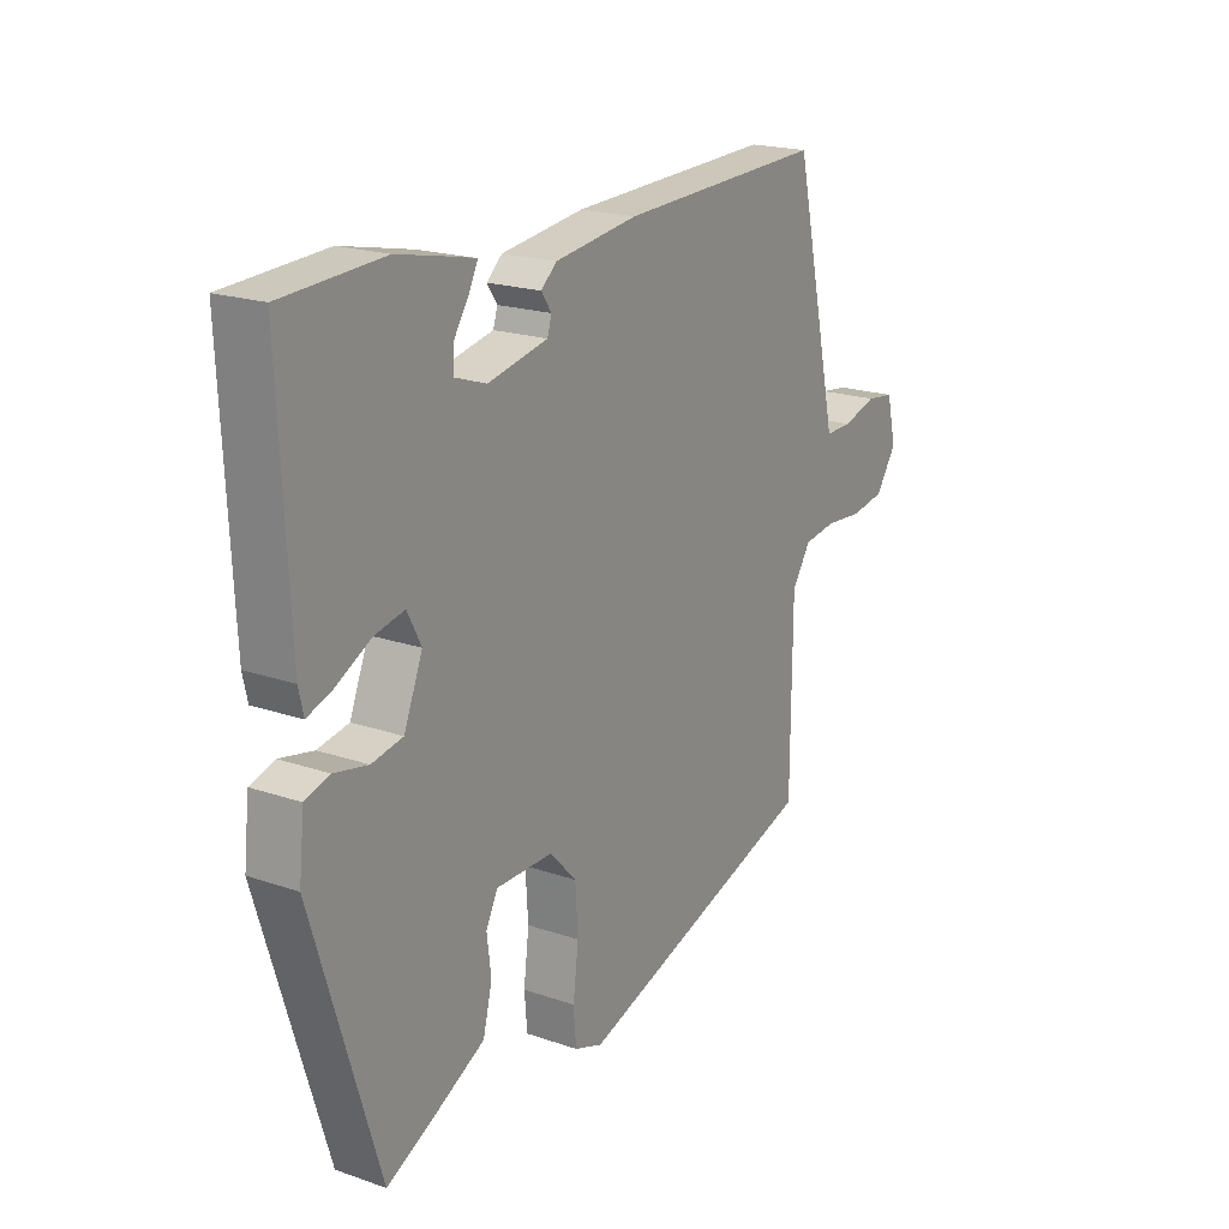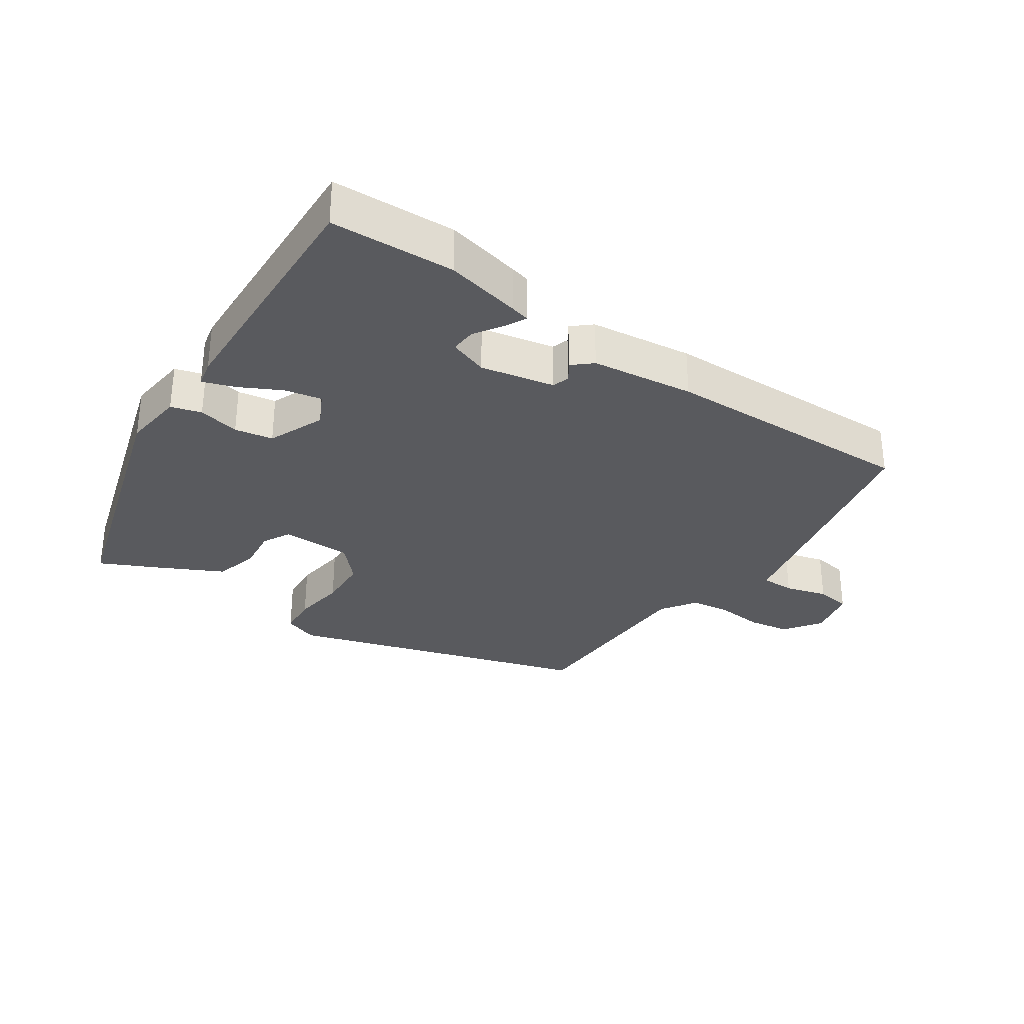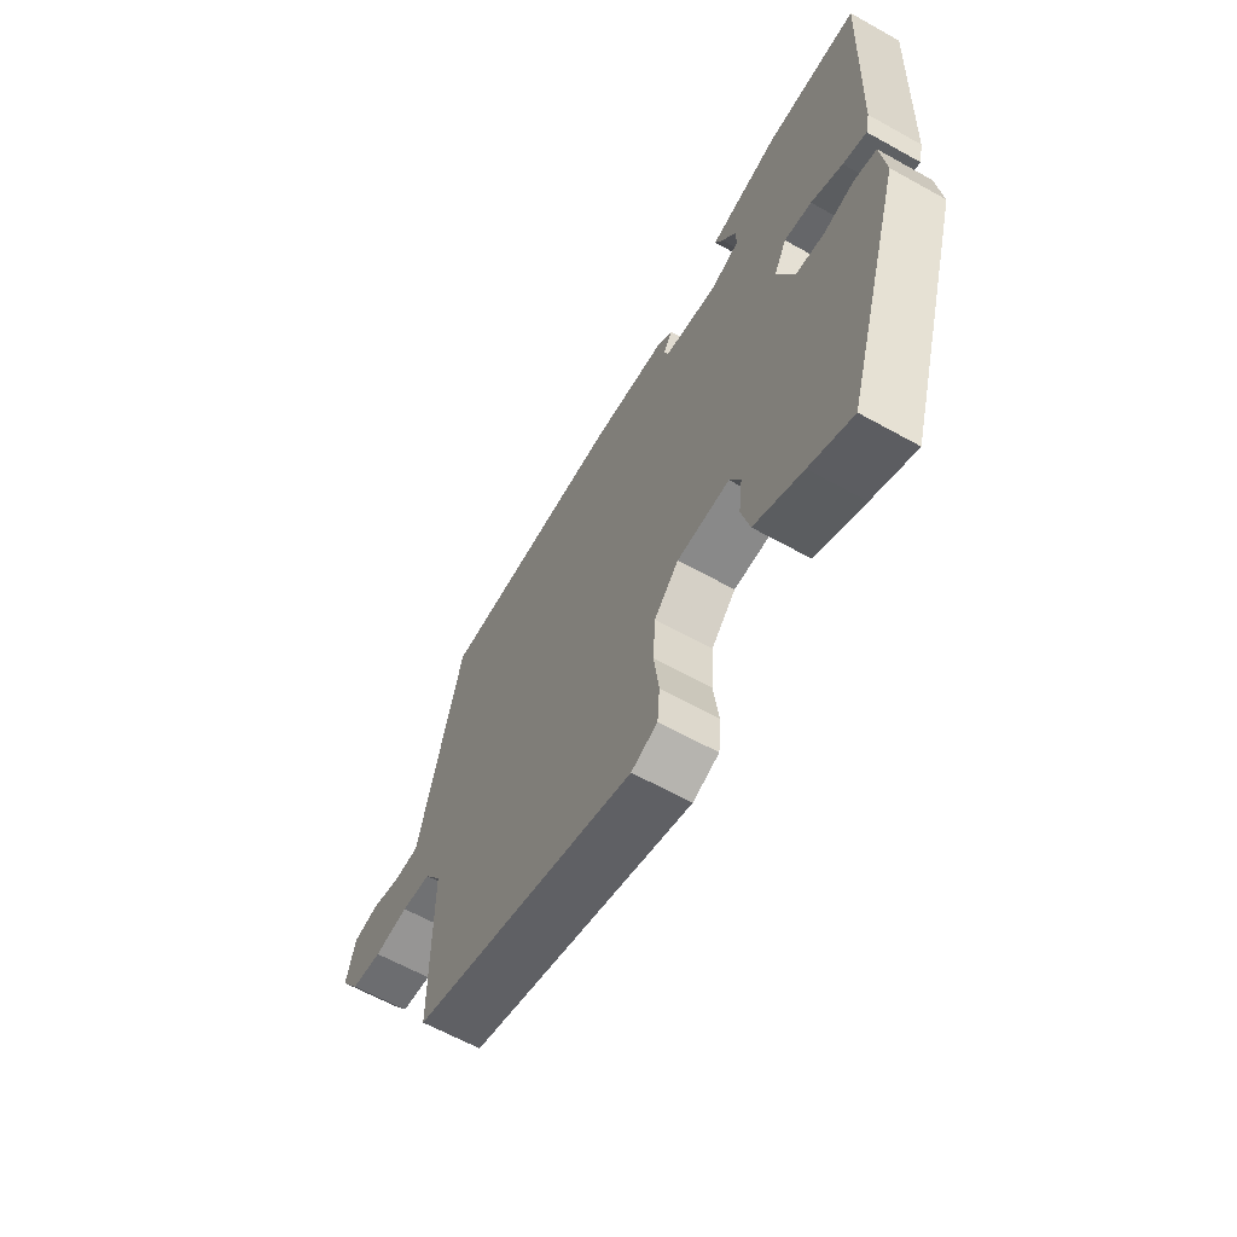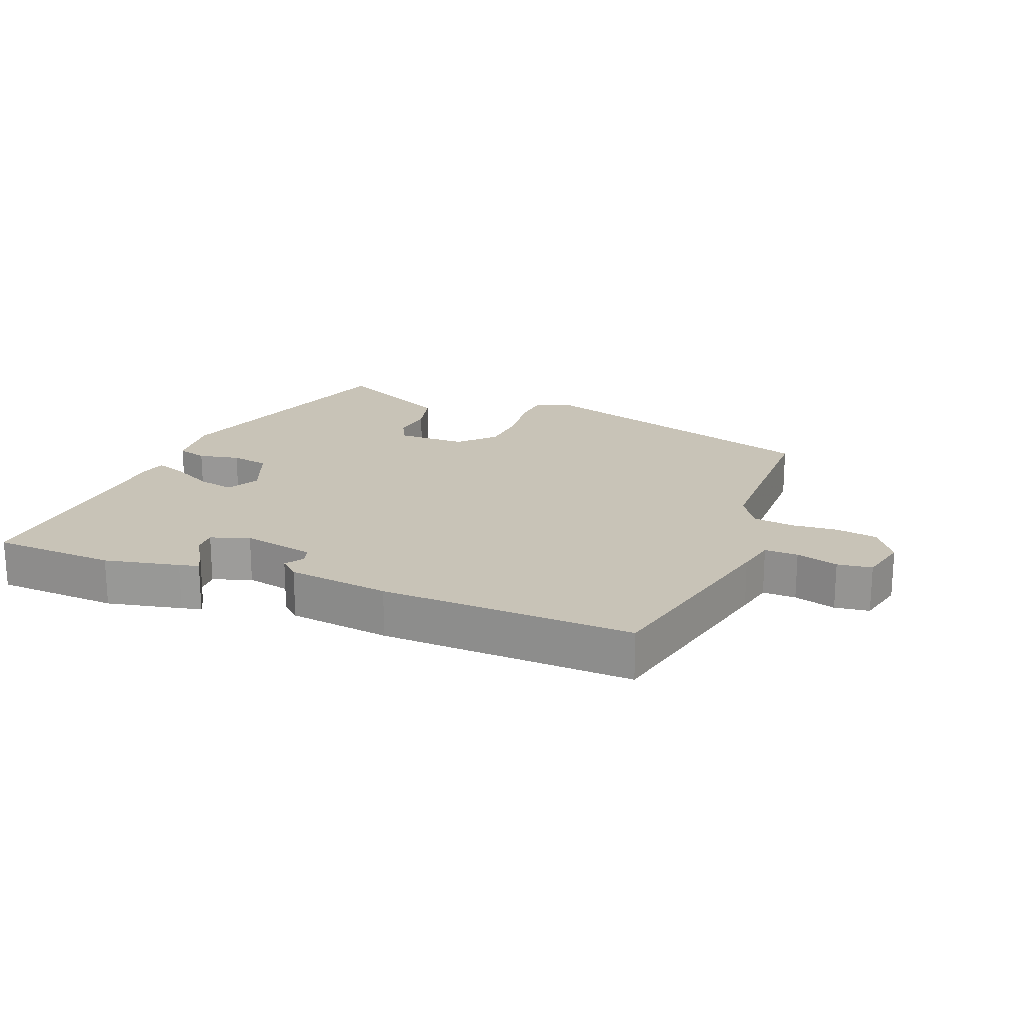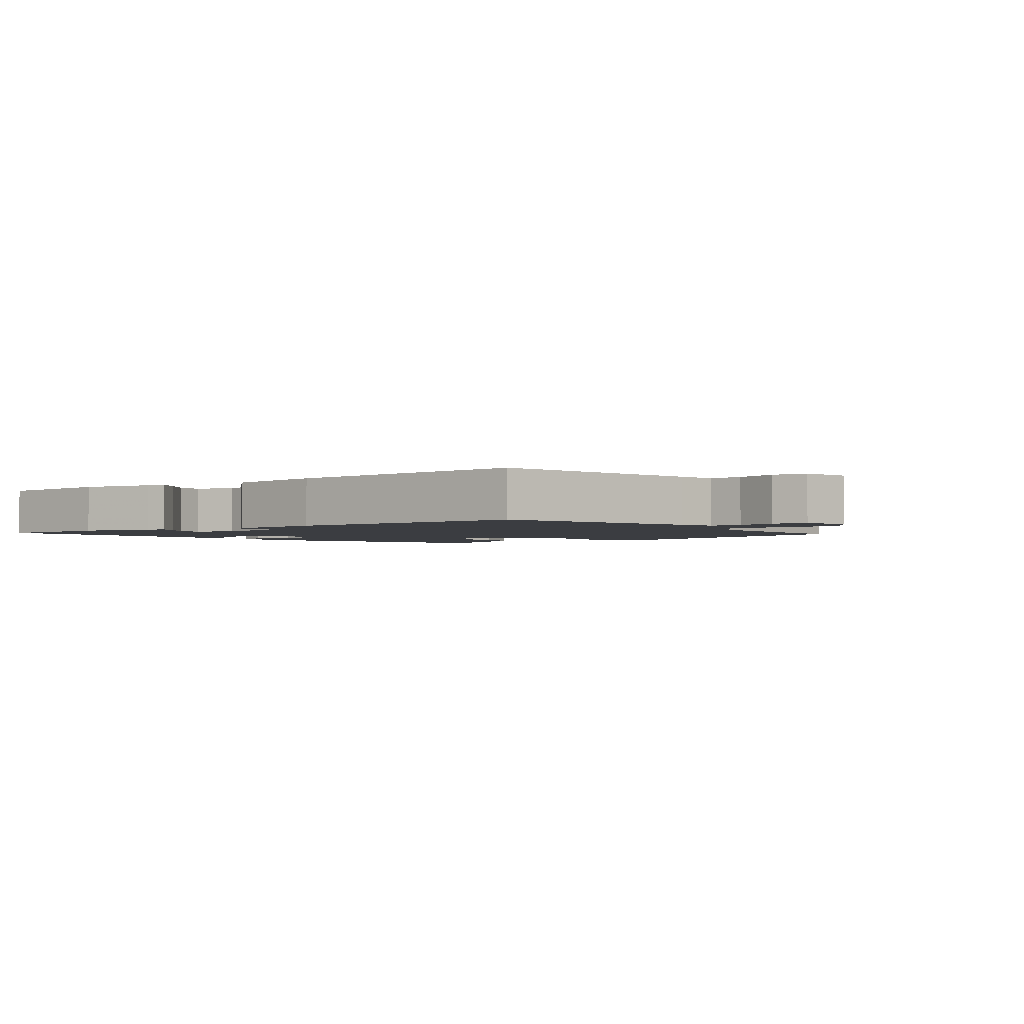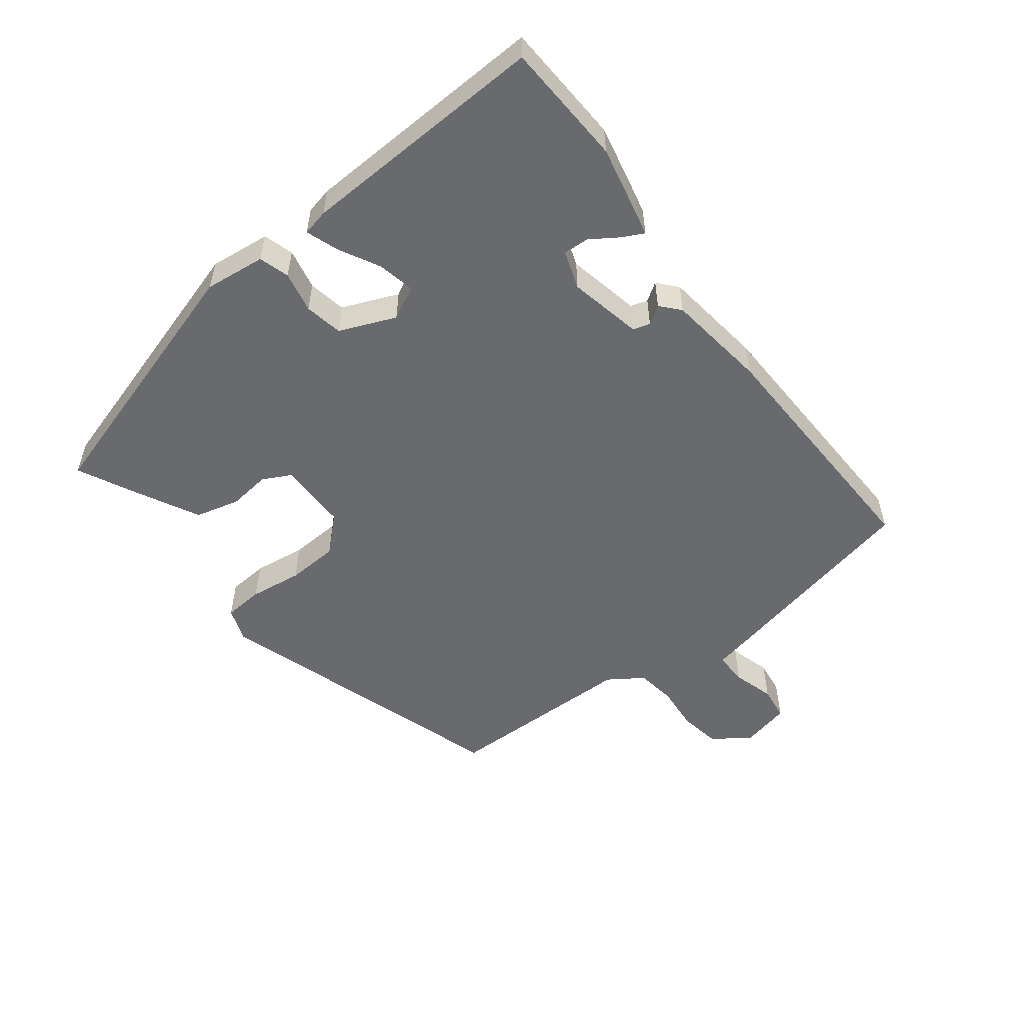
<metadata>
{"format":"obj","ext":"obj","renderer":"f3d","projection":"perspective","resolution":1024,"background":"white","views":[{"elev":19.9,"azim":-57.6,"up":"+Z"},{"elev":-31.4,"azim":-34.9,"up":"+Y"},{"elev":-63.1,"azim":-119.4,"up":"+Z"},{"elev":19.6,"azim":21.3,"up":"+Y"},{"elev":-2.3,"azim":37.8,"up":"+Y"},{"elev":-53.1,"azim":-52.8,"up":"+Y"}]}
</metadata>
<code>
v 0.464 0.07 -0.38
v 0.004 0.07 -0.527
v -0.049 0.07 -0.508
v -0.054 0.07 -0.447
v -0.044 0.07 -0.366
v -0.049 0.07 -0.287
v -0.099 0.07 -0.234
v -0.206 0.07 -0.234
v -0.228 0.07 -0.277
v -0.22 0.07 -0.341
v -0.237 0.07 -0.409
v -0.335 0.07 -0.46
v -0.422 0.07 -0.503
v -0.545 0.07 -0.101
v -0.535 0.07 -0.008
v -0.489 0.07 0.006
v -0.426 0.07 -0.007
v -0.368 0.07 0.004
v -0.333 0.07 0.09
v -0.359 0.07 0.14
v -0.415 0.07 0.128
v -0.479 0.07 0.094
v -0.527 0.07 0.077
v -0.536 0.07 0.117
v -0.554 0.07 0.497
v -0.366 0.07 0.507
v -0.252 0.07 0.483
v -0.222 0.07 0.476
v -0.238 0.07 0.444
v -0.266 0.07 0.401
v -0.268 0.07 0.362
v -0.209 0.07 0.342
v -0.097 0.07 0.366
v -0.089 0.07 0.392
v -0.108 0.07 0.42
v -0.079 0.07 0.446
v 0.077 0.07 0.467
v 0.464 0.07 0.481
v 0.537 0.07 0.162
v 0.55 0.07 0.103
v 0.601 0.07 0.104
v 0.665 0.07 0.123
v 0.718 0.07 0.116
v 0.736 0.07 0.041
v 0.697 0.07 -0.016
v 0.633 0.07 -0.027
v 0.562 0.07 -0.021
v 0.501 0.07 -0.03
v 0.466 0.07 -0.083
v 0.464 0 -0.38
v 0.004 0 -0.527
v -0.049 0 -0.508
v -0.054 0 -0.447
v -0.044 0 -0.366
v -0.049 0 -0.287
v -0.099 0 -0.234
v -0.206 0 -0.234
v -0.228 0 -0.277
v -0.22 0 -0.341
v -0.237 0 -0.409
v -0.335 0 -0.46
v -0.422 0 -0.503
v -0.545 0 -0.101
v -0.535 0 -0.008
v -0.489 0 0.006
v -0.426 0 -0.007
v -0.368 0 0.004
v -0.333 0 0.09
v -0.359 0 0.14
v -0.415 0 0.128
v -0.479 0 0.094
v -0.527 0 0.077
v -0.536 0 0.117
v -0.554 0 0.497
v -0.366 0 0.507
v -0.252 0 0.483
v -0.222 0 0.476
v -0.238 0 0.444
v -0.266 0 0.401
v -0.268 0 0.362
v -0.209 0 0.342
v -0.097 0 0.366
v -0.089 0 0.392
v -0.108 0 0.42
v -0.079 0 0.446
v 0.077 0 0.467
v 0.464 0 0.481
v 0.537 0 0.162
v 0.55 0 0.103
v 0.601 0 0.104
v 0.665 0 0.123
v 0.718 0 0.116
v 0.736 0 0.041
v 0.697 0 -0.016
v 0.633 0 -0.027
v 0.562 0 -0.021
v 0.501 0 -0.03
v 0.466 0 -0.083
f 45 46 47
f 44 45 47
f 43 44 47
f 42 43 47
f 41 42 47
f 40 41 47 48
f 40 48 49
f 39 40 49
f 38 39 49
f 37 38 49
f 36 37 49
f 35 36 49
f 34 35 49
f 28 29 30
f 27 28 30
f 26 27 30
f 25 26 30
f 24 25 30
f 23 24 30
f 22 23 30
f 21 22 30 31
f 20 21 31 32
f 15 16 17
f 14 15 17
f 13 14 17
f 12 13 17
f 11 12 17
f 10 11 17
f 9 10 17
f 8 9 17 18
f 7 8 18 19
f 3 4 5
f 2 3 5
f 1 2 5
f 49 1 5
f 49 5 6
f 49 6 7
f 34 49 7
f 33 34 7
f 20 32 33
f 19 20 33
f 7 19 33
f 96 95 94
f 96 94 93
f 96 93 92
f 96 92 91
f 96 91 90
f 97 96 90 89
f 98 97 89
f 98 89 88
f 98 88 87
f 98 87 86
f 98 86 85
f 98 85 84
f 98 84 83
f 79 78 77
f 79 77 76
f 79 76 75
f 79 75 74
f 79 74 73
f 79 73 72
f 79 72 71
f 80 79 71 70
f 81 80 70 69
f 66 65 64
f 66 64 63
f 66 63 62
f 66 62 61
f 66 61 60
f 66 60 59
f 66 59 58
f 67 66 58 57
f 68 67 57 56
f 54 53 52
f 54 52 51
f 54 51 50
f 54 50 98
f 55 54 98
f 56 55 98
f 56 98 83
f 56 83 82
f 82 81 69
f 82 69 68
f 82 68 56
f 1 50 51 2
f 2 51 52 3
f 3 52 53 4
f 4 53 54 5
f 5 54 55 6
f 6 55 56 7
f 7 56 57 8
f 8 57 58 9
f 9 58 59 10
f 10 59 60 11
f 11 60 61 12
f 12 61 62 13
f 13 62 63 14
f 14 63 64 15
f 15 64 65 16
f 16 65 66 17
f 17 66 67 18
f 18 67 68 19
f 19 68 69 20
f 20 69 70 21
f 21 70 71 22
f 22 71 72 23
f 23 72 73 24
f 24 73 74 25
f 25 74 75 26
f 26 75 76 27
f 27 76 77 28
f 28 77 78 29
f 29 78 79 30
f 30 79 80 31
f 31 80 81 32
f 32 81 82 33
f 33 82 83 34
f 34 83 84 35
f 35 84 85 36
f 36 85 86 37
f 37 86 87 38
f 38 87 88 39
f 39 88 89 40
f 40 89 90 41
f 41 90 91 42
f 42 91 92 43
f 43 92 93 44
f 44 93 94 45
f 45 94 95 46
f 46 95 96 47
f 47 96 97 48
f 48 97 98 49
f 49 98 50 1

</code>
